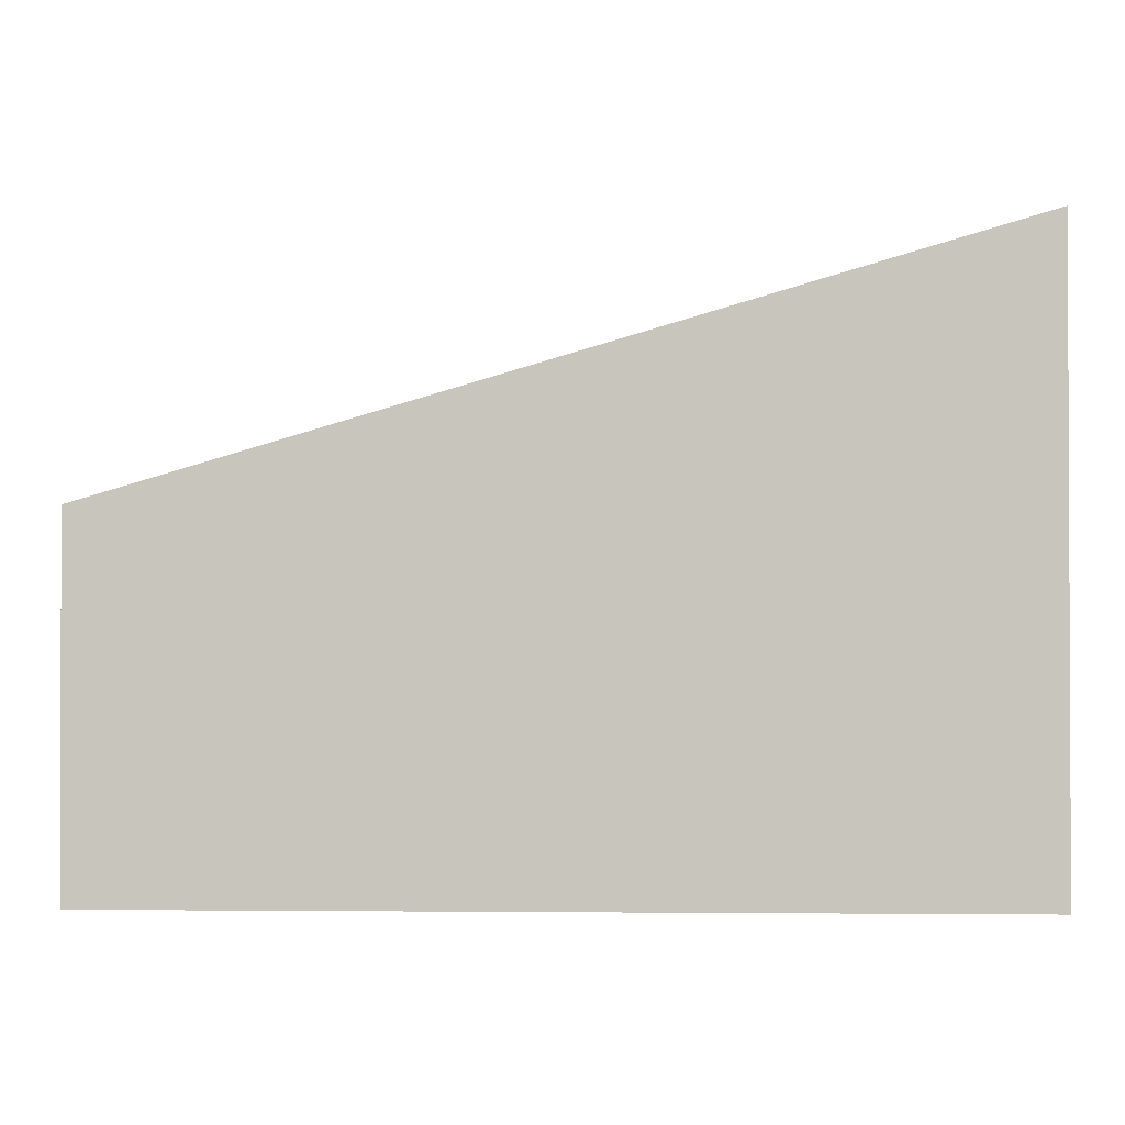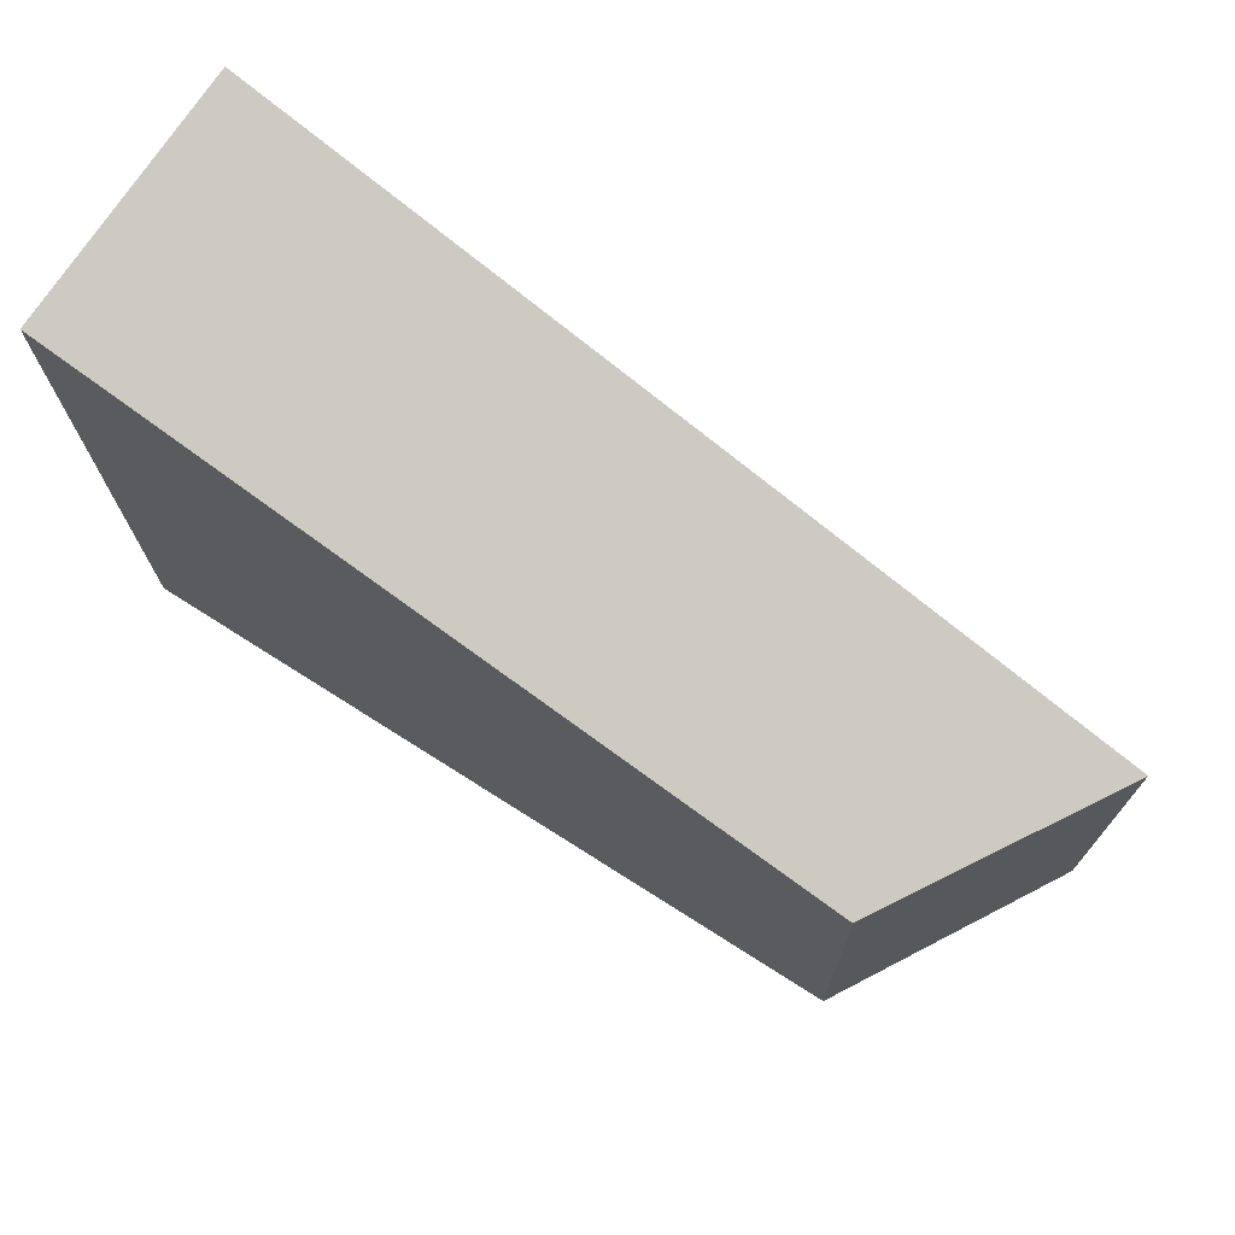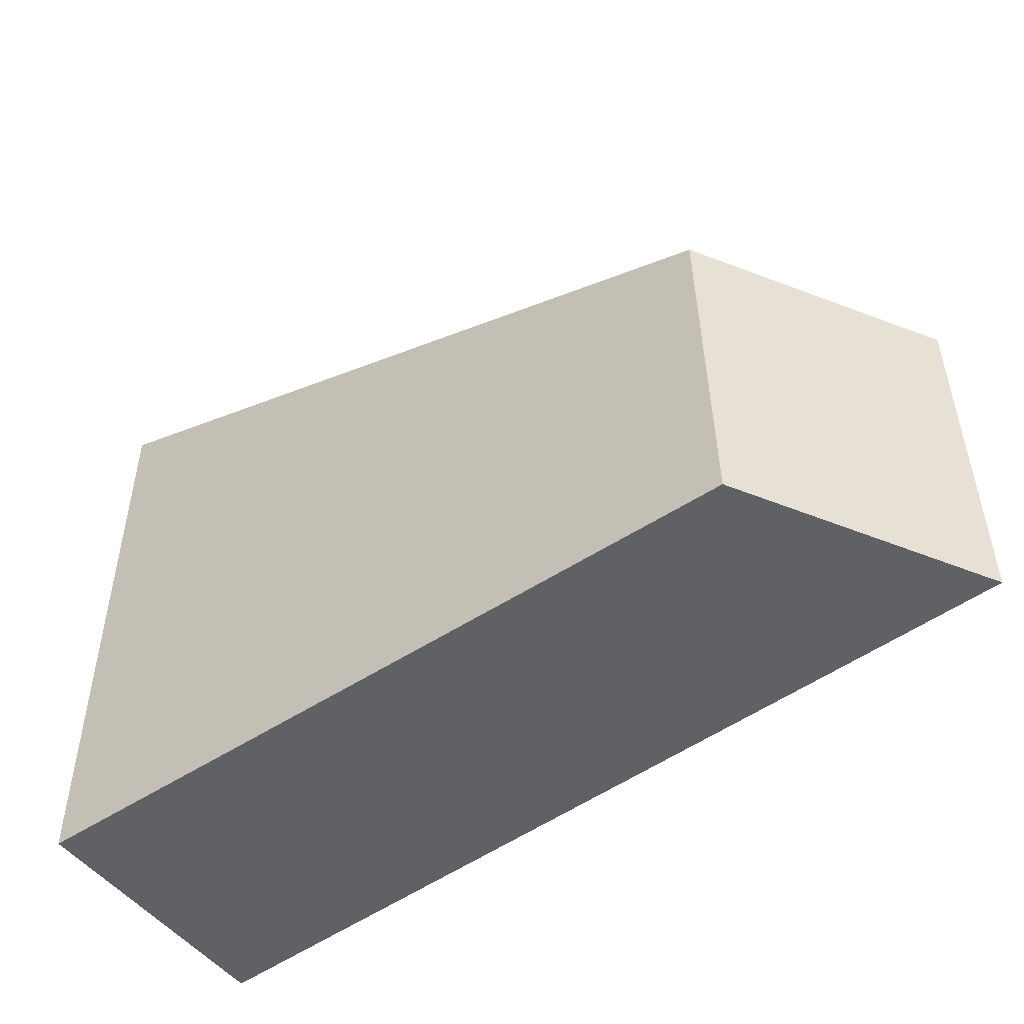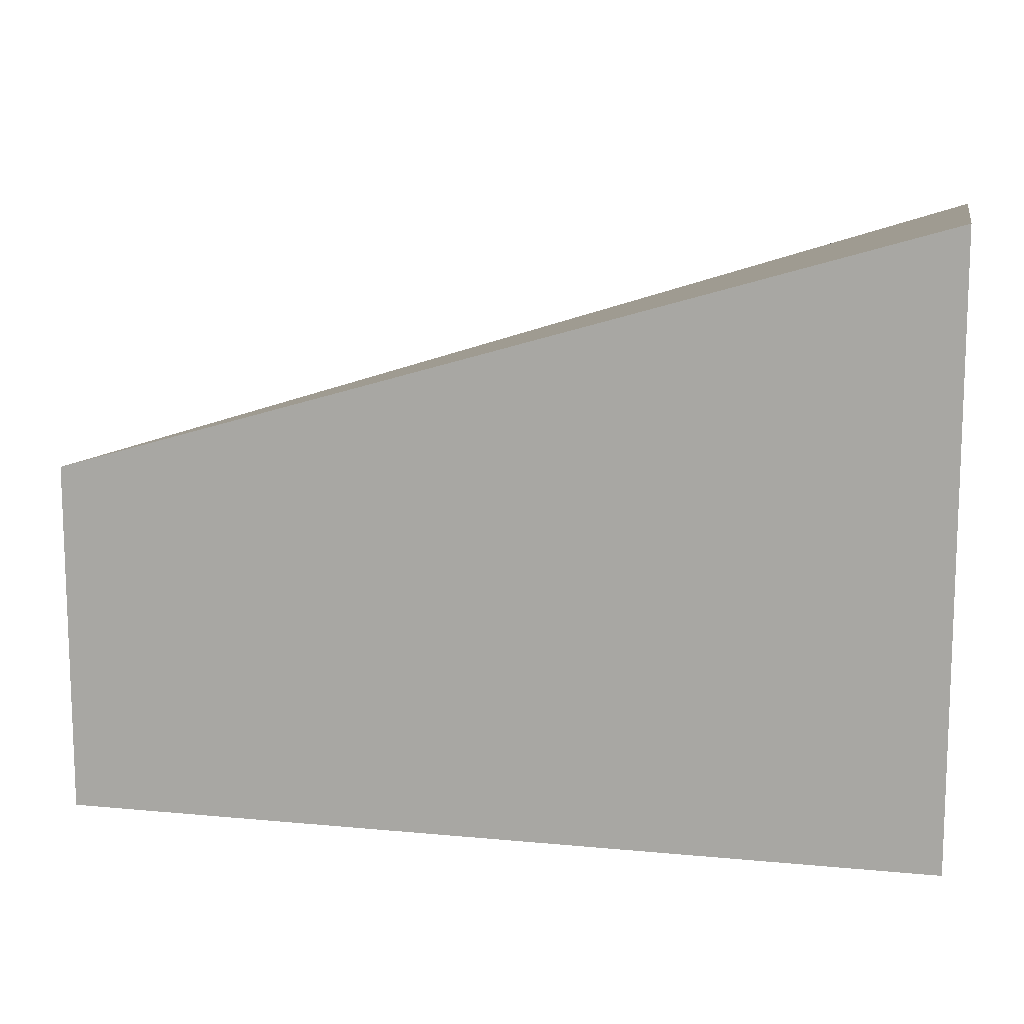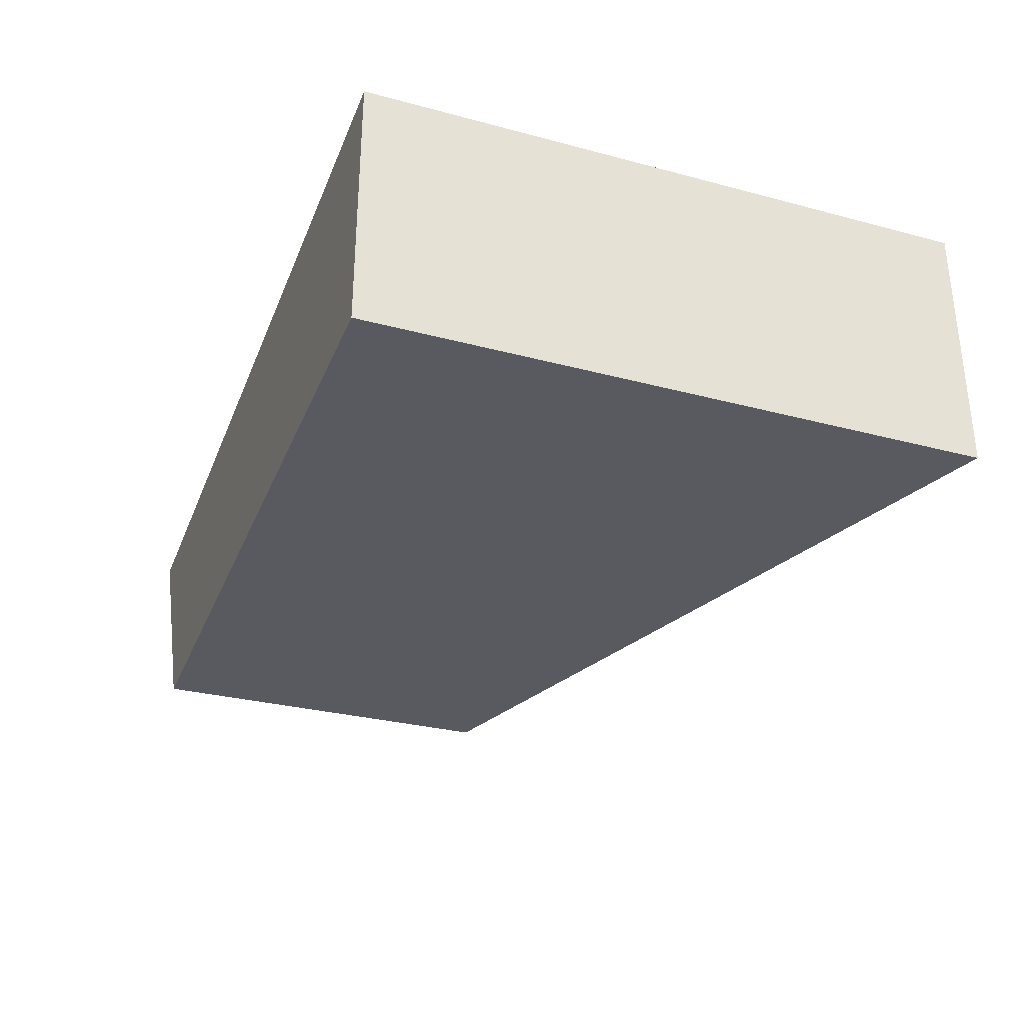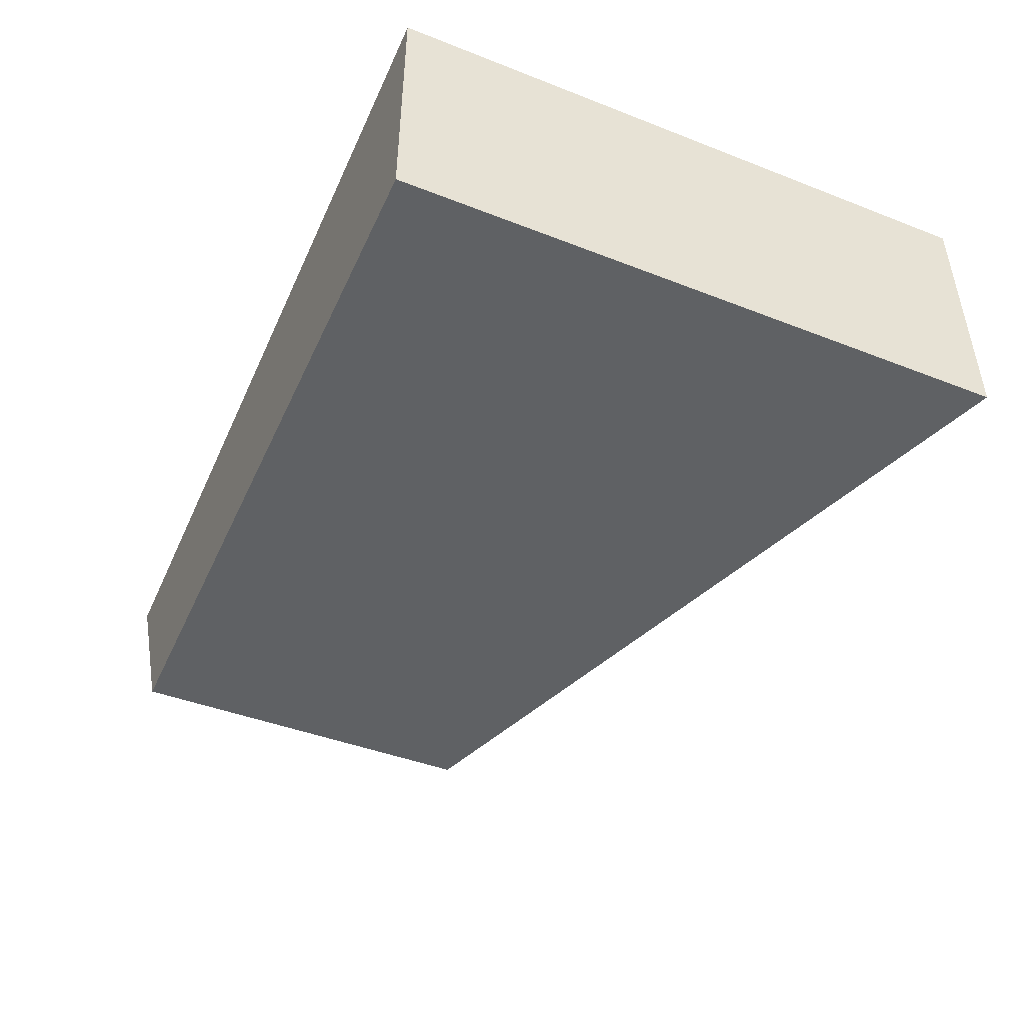
<metadata>
{"format":"obj","ext":"obj","renderer":"f3d","projection":"perspective","resolution":1024,"background":"white","views":[{"elev":-0.8,"azim":1.3,"up":"+Y"},{"elev":72.0,"azim":-147.3,"up":"+Y"},{"elev":-50.3,"azim":-143.6,"up":"+Y"},{"elev":12.2,"azim":11.2,"up":"+Y"},{"elev":-32.1,"azim":70.1,"up":"+Z"},{"elev":-46.5,"azim":66.3,"up":"+Z"}]}
</metadata>
<code>
g Ramp_01r_COL
v -19.04 1.953 -85.94
v -19.04 8.048 -85.94
v -4.003 12.44 -85.54
v -4.002 1.994 -85.43
v -19.04 8.048 -85.94
v -16.68 8.051 -89.89
v -4.003 12.44 -90.01
v -4.003 12.44 -85.54
v -16.68 8.051 -89.89
v -16.77 1.956 -89.89
v -4.002 1.994 -89.93
v -4.003 12.44 -90.01
v -16.77 1.956 -89.89
v -19.04 1.953 -85.94
v -4.002 1.994 -85.43
v -4.002 1.994 -89.93
v -4.002 1.994 -85.43
v -4.003 12.44 -85.54
v -4.003 12.44 -90.01
v -4.002 1.994 -89.93
v -16.77 1.956 -89.89
v -16.68 8.051 -89.89
v -19.04 8.048 -85.94
v -19.04 1.953 -85.94
g Ramp_01r_COL_0
f 3 2 1
f 4 3 1
f 7 6 5
f 8 7 5
f 11 10 9
f 12 11 9
f 15 14 13
f 16 15 13
f 19 18 17
f 20 19 17
f 23 22 21
f 24 23 21

</code>
